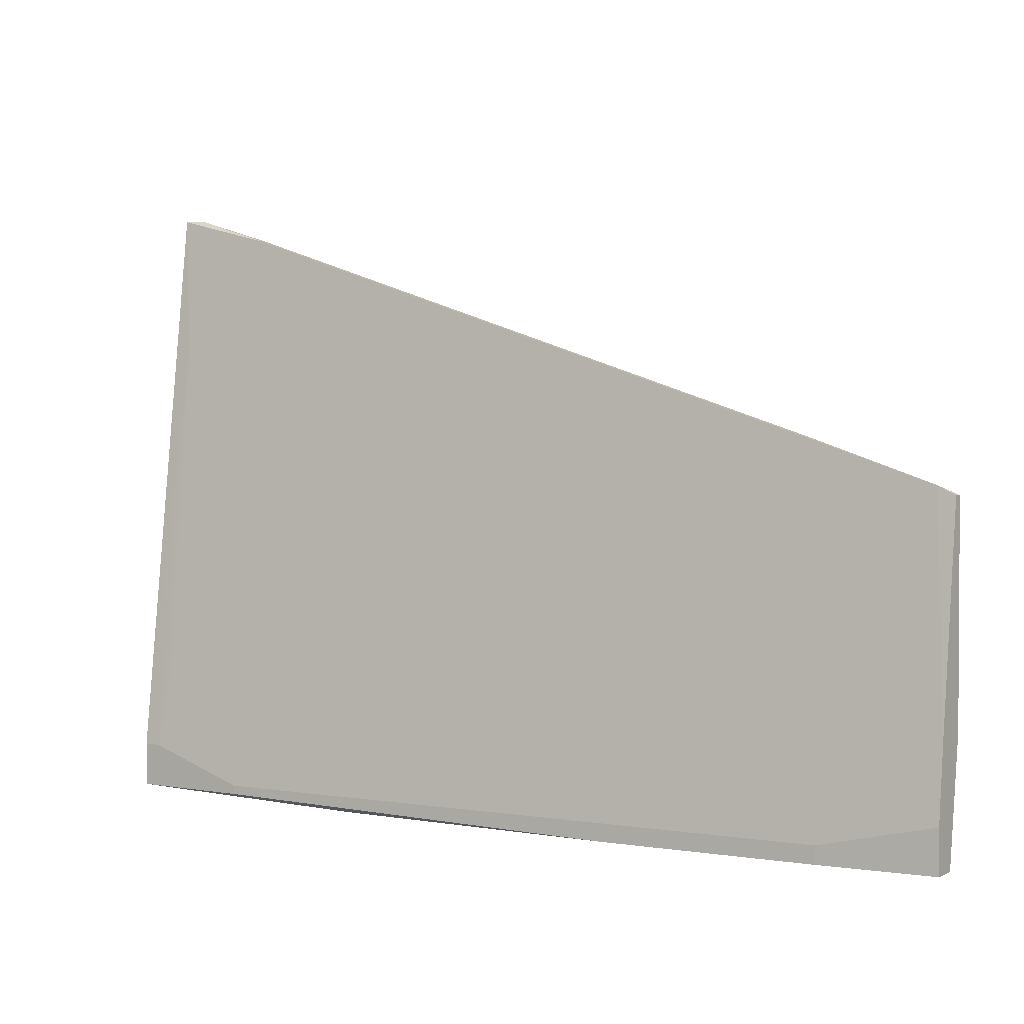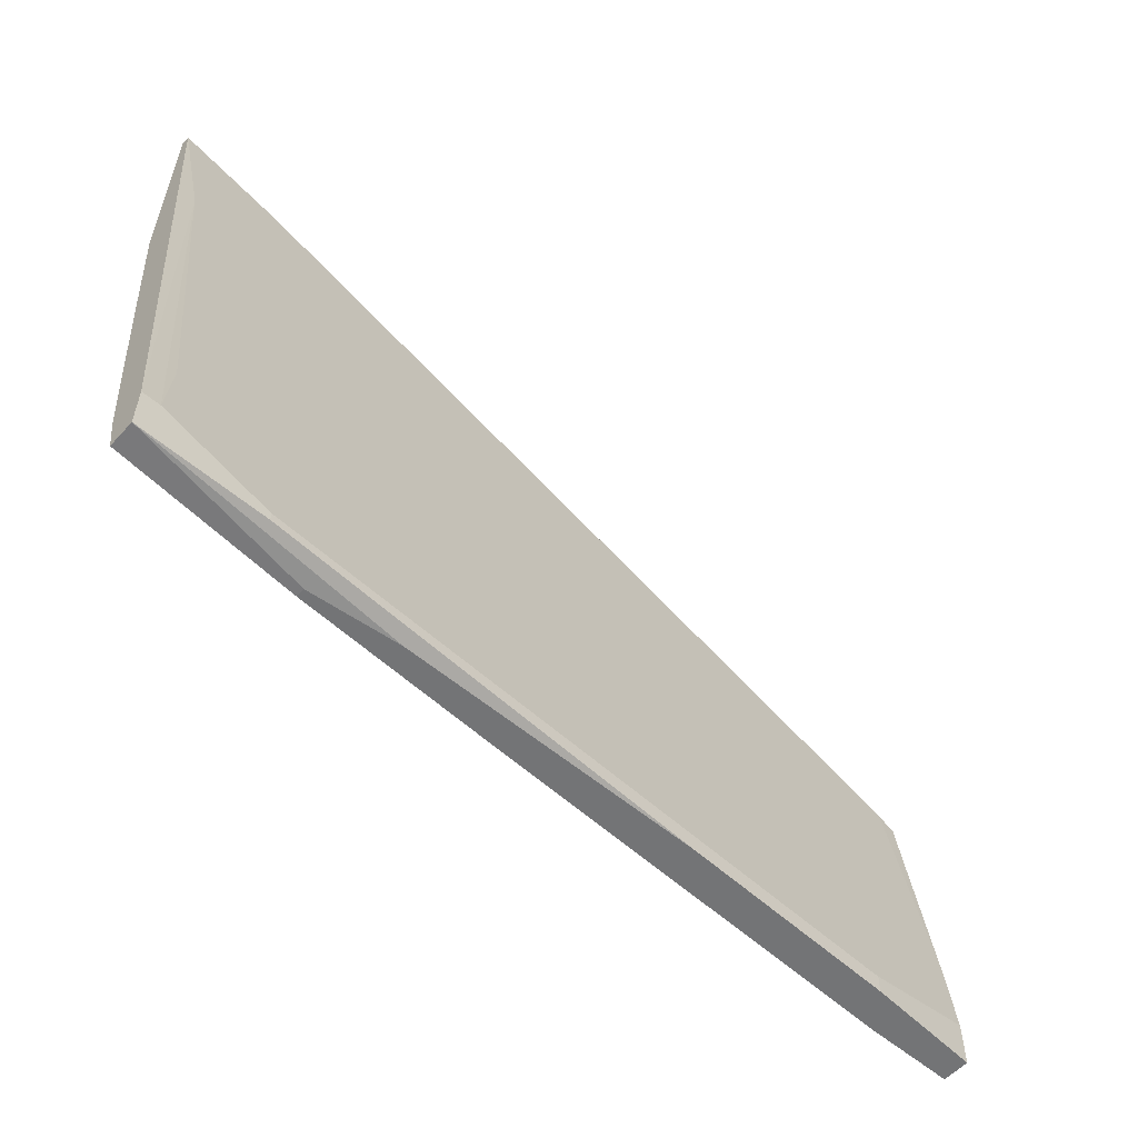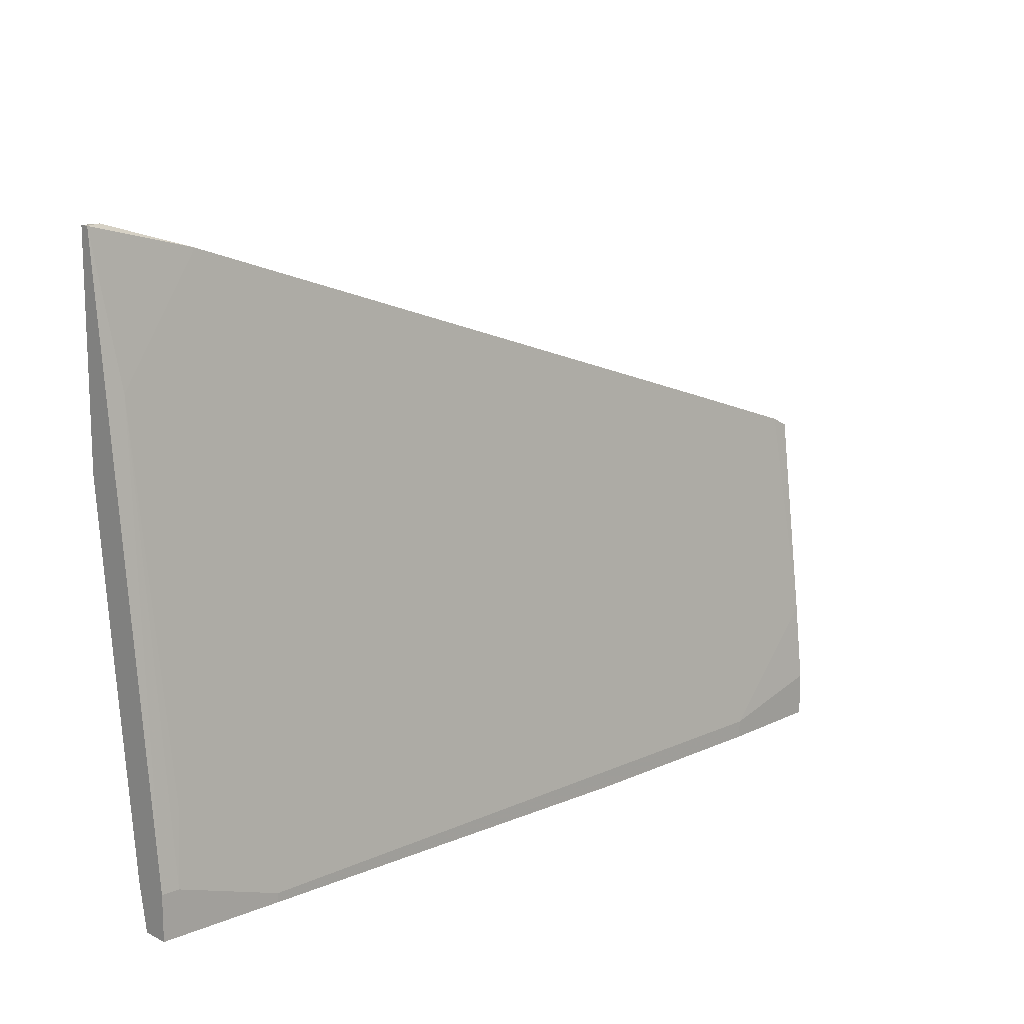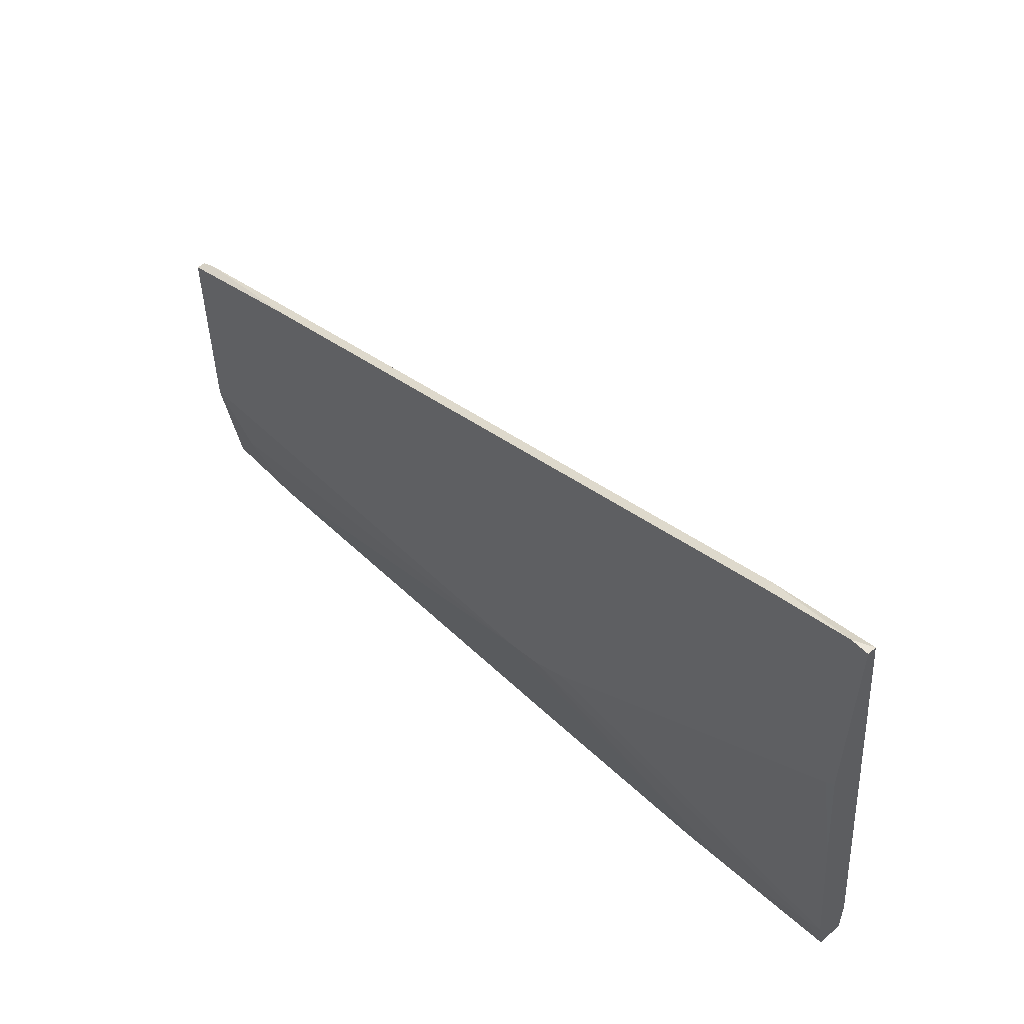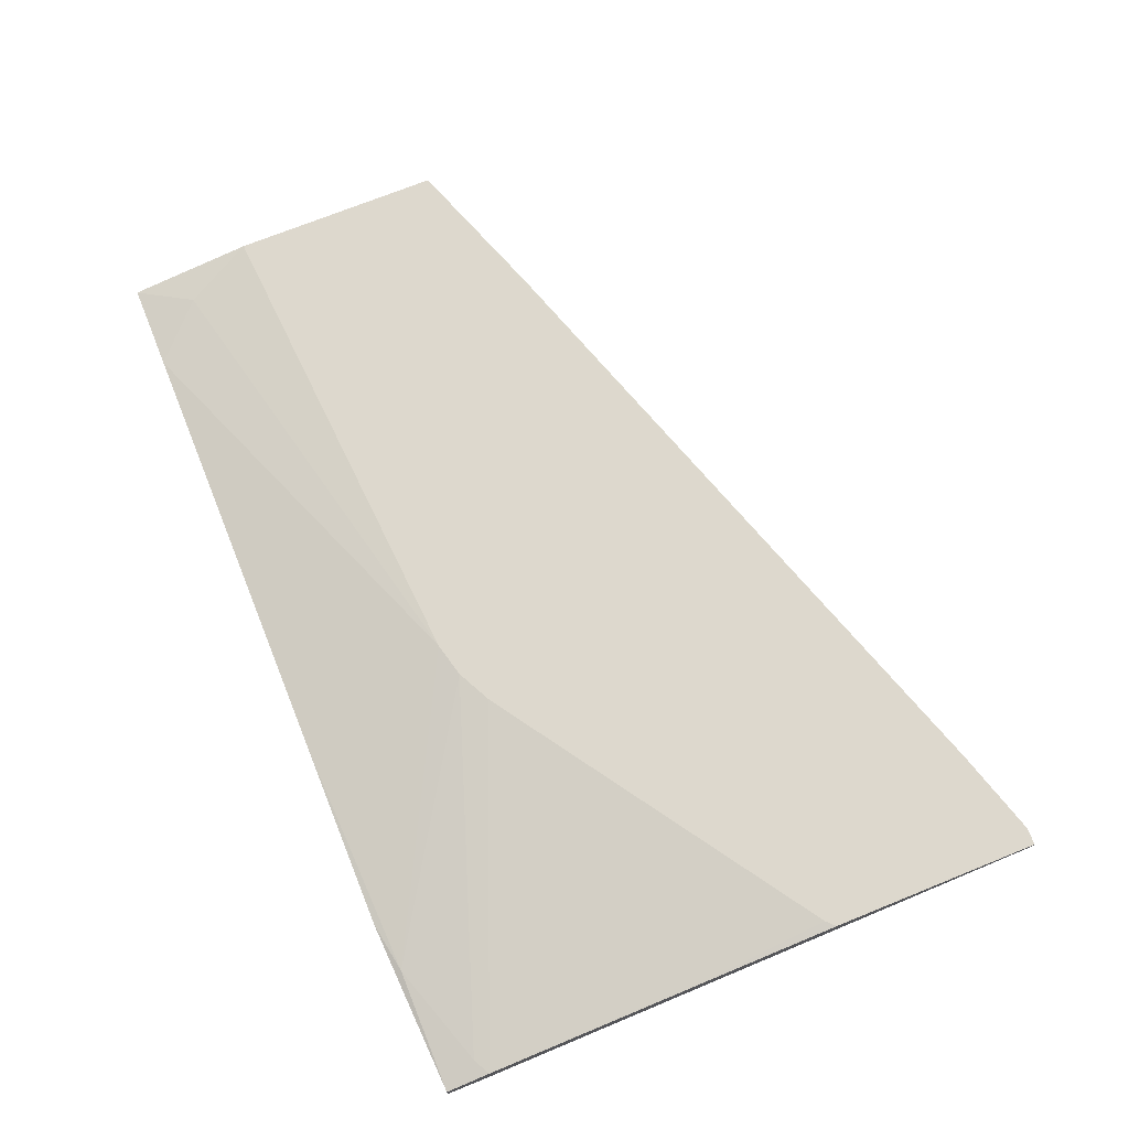
<metadata>
{"format":"obj","ext":"obj","renderer":"f3d","projection":"perspective","resolution":1024,"background":"white","views":[{"elev":1.9,"azim":32.9,"up":"+Z"},{"elev":-56.2,"azim":-41.7,"up":"+Z"},{"elev":13.8,"azim":-42.7,"up":"+Z"},{"elev":54.6,"azim":-132.7,"up":"+Z"},{"elev":72.1,"azim":-112.0,"up":"+Y"}]}
</metadata>
<code>
v 0.03878 -0.01914 -0.03557
v 0.03878 -0.01914 -0.03371
v 0.04897 -0.01451 0.000546
v 0.04157 -0.01544 -0.03557
v -0.004728 -0.01729 -0.03557
v -0.004728 -0.01358 -0.01797
v -0.01213 -0.02006 -0.02445
v -0.01583 -0.02006 -0.03557
v 0.01193 -0.01358 0.01259
v -0.04177 -0.02192 -0.03001
v -0.04177 -0.01358 0.03018
v -0.04177 -0.01821 -0.03093
v -0.04177 -0.01636 0.01536
v -0.04269 -0.01358 0.007027
v -0.0251 -0.01914 -0.03557
v -0.0251 -0.01821 -0.03557
v -0.0325 -0.01451 0.0274
v -0.0325 -0.01358 0.0274
v 0.03508 -0.01358 0.005174
v 0.03508 -0.01451 0.005174
v -0.04363 -0.02192 -0.03464
v -0.04363 -0.02192 -0.03001
v -0.04363 -0.01914 -0.03464
v -0.04363 -0.01451 0.03018
v -0.04363 -0.01358 0.007954
v -0.04363 -0.01358 0.03018
v -0.04363 -0.01544 -0.007782
v -0.04363 -0.01821 -0.03001
v -0.00103 -0.01358 -0.0189
v -0.008436 -0.01358 -0.01612
v -0.04084 -0.02099 -0.0226
v 0.01564 -0.02006 -0.03557
v -0.03065 -0.02192 -0.03464
v -0.03065 -0.02192 -0.03371
v -0.03065 -0.01821 -0.03464
v 0.04712 -0.01451 -0.03001
v 0.05083 -0.01358 -0.0226
v 0.05083 -0.01358 -0.00038
v 0.05083 -0.01451 -0.00038
v 0.05083 -0.01729 -0.0226
v 0.05083 -0.01544 -0.03557
v 0.05083 -0.01821 -0.03557
v 0.05083 -0.01821 -0.03093
f 17 19 18
f 9 6 25
f 21 24 25
f 43 41 38
f 15 21 23
f 21 25 23
f 9 38 37
f 38 41 37
f 15 41 1
f 9 25 11
f 41 15 5
f 11 24 17
f 23 25 28
f 1 43 2
f 41 5 4
f 10 21 33
f 1 2 33
f 41 43 42
f 1 41 42
f 43 1 42
f 6 9 29
f 9 37 29
f 4 5 29
f 35 6 29
f 5 35 29
f 25 6 30
f 6 28 30
f 37 41 36
f 41 4 36
f 29 37 36
f 4 29 36
f 28 25 27
f 30 28 27
f 21 15 8
f 15 1 8
f 33 21 8
f 24 21 22
f 21 10 22
f 43 38 40
f 2 43 40
f 17 24 13
f 10 31 13
f 31 17 13
f 24 22 13
f 22 10 13
f 25 24 26
f 11 25 26
f 24 11 26
f 38 3 39
f 40 38 39
f 3 40 39
f 38 9 19
f 3 38 19
f 10 2 7
f 31 10 7
f 17 31 7
f 2 40 7
f 2 10 34
f 10 33 34
f 33 2 34
f 1 33 32
f 8 1 32
f 33 8 32
f 15 23 16
f 5 15 16
f 35 5 16
f 23 35 16
f 40 3 20
f 3 19 20
f 19 17 20
f 17 7 20
f 7 40 20
f 28 6 12
f 23 28 12
f 6 35 12
f 35 23 12
f 25 30 14
f 27 25 14
f 30 27 14
f 9 11 18
f 11 17 18
f 19 9 18

</code>
